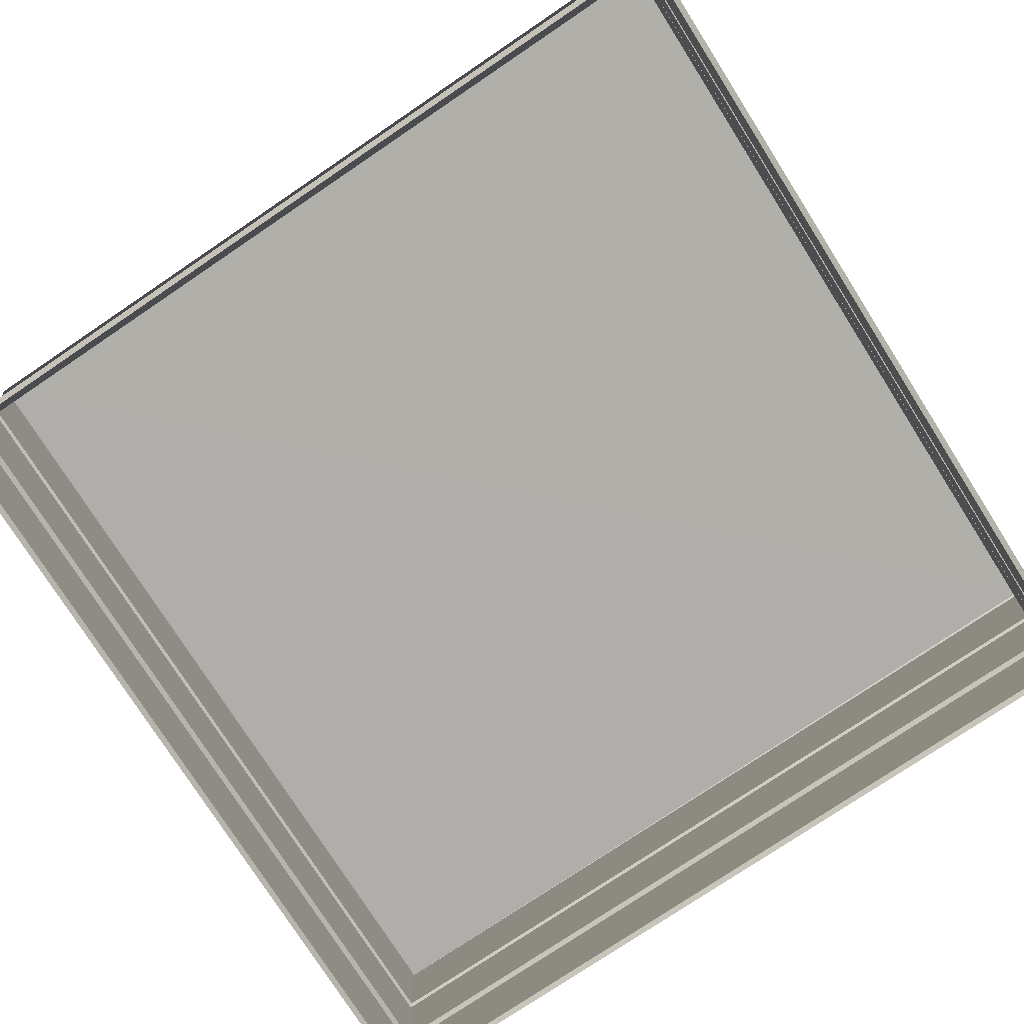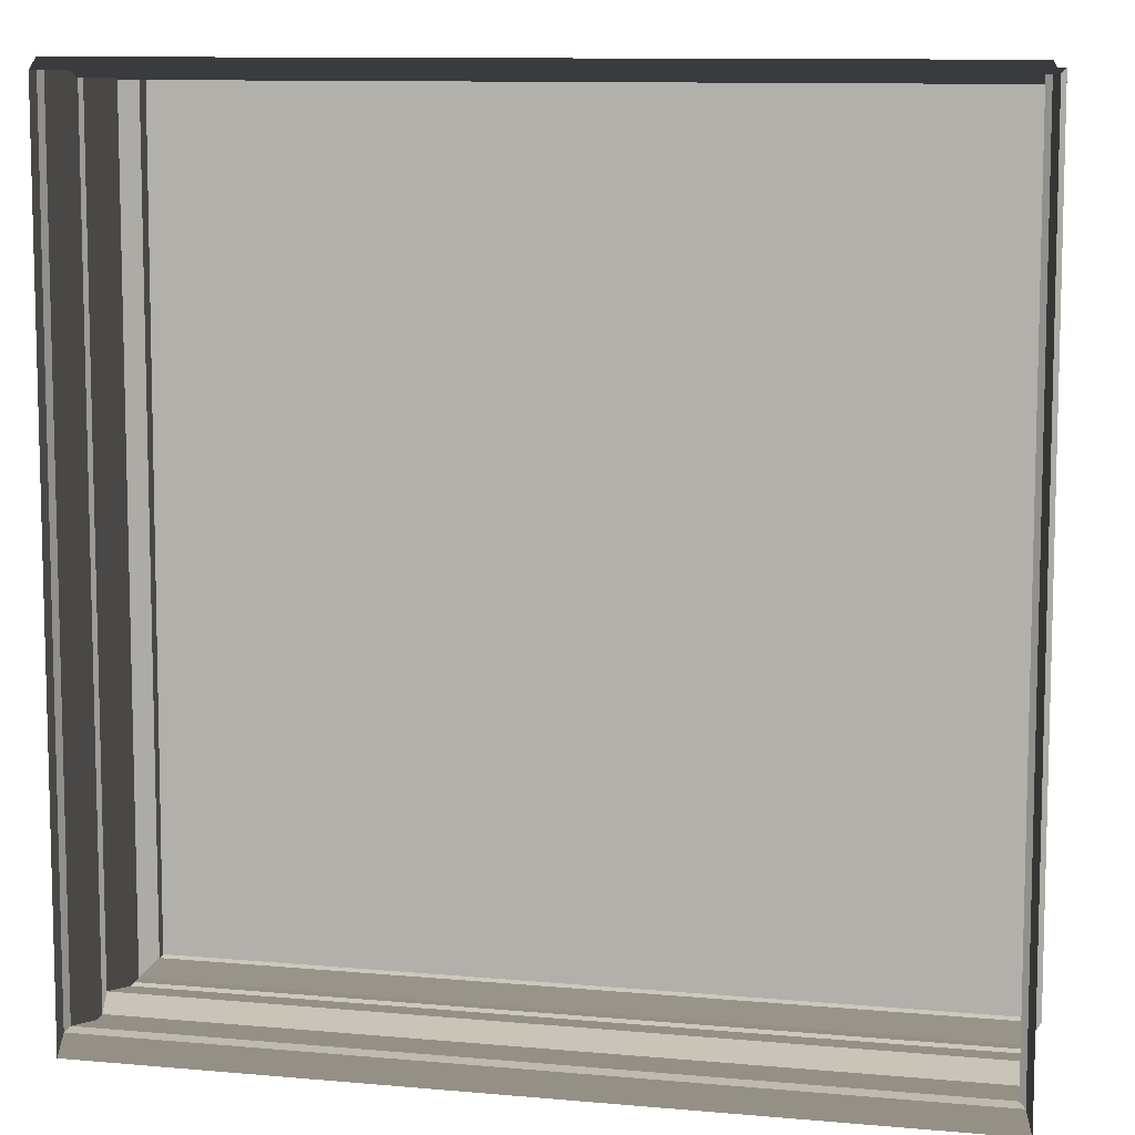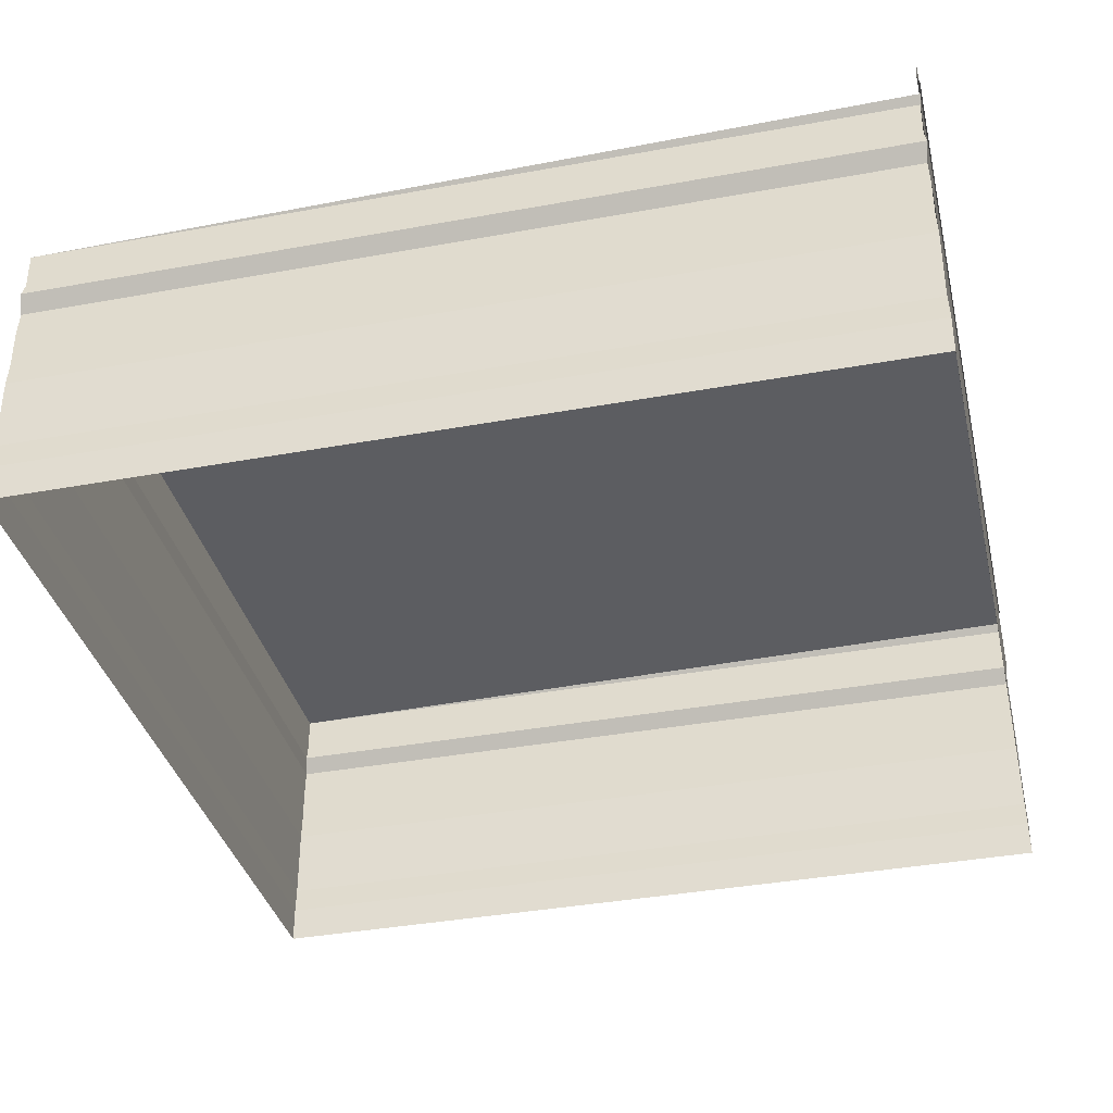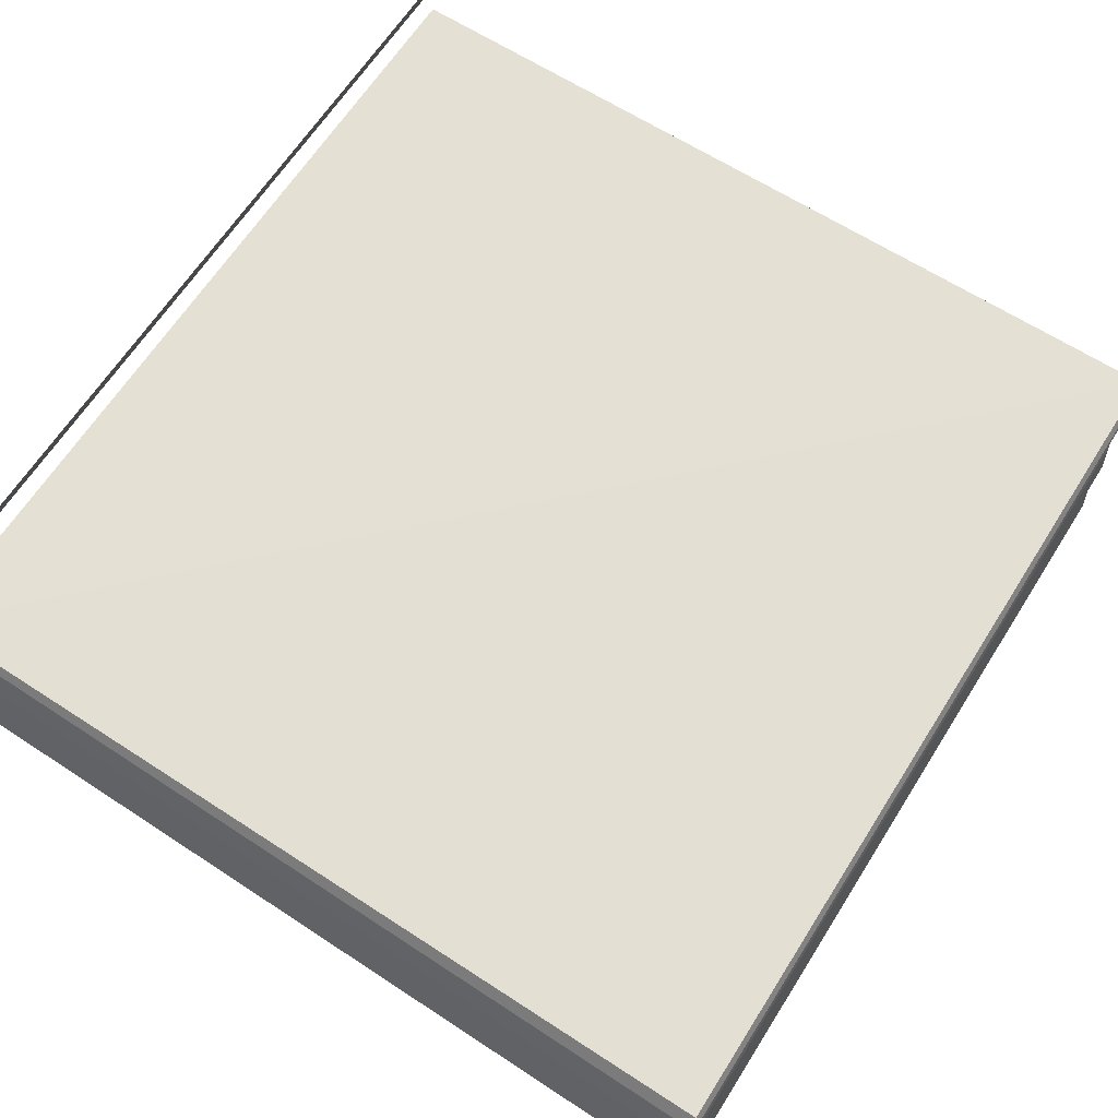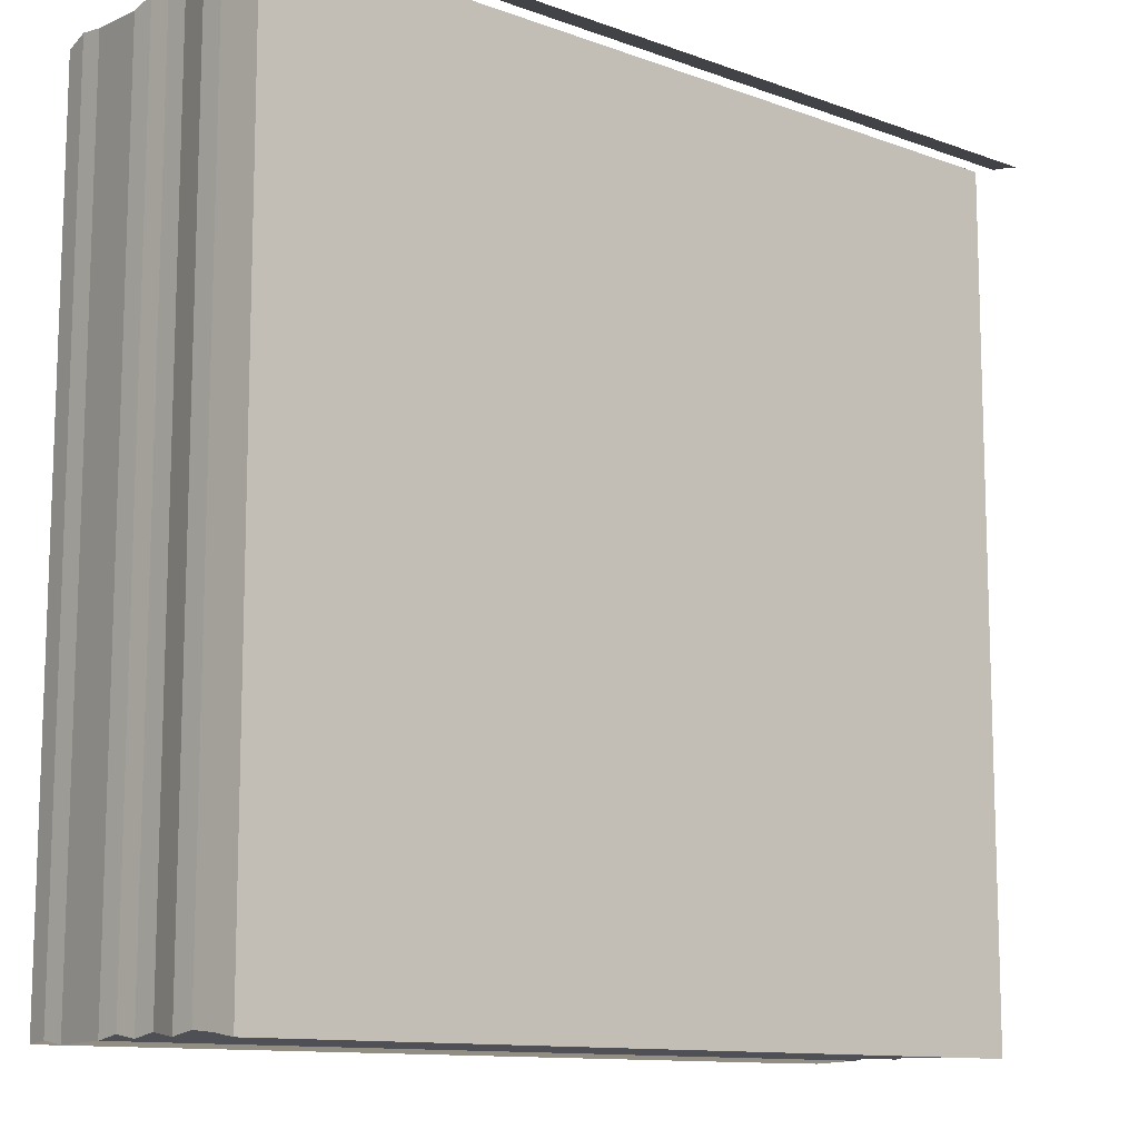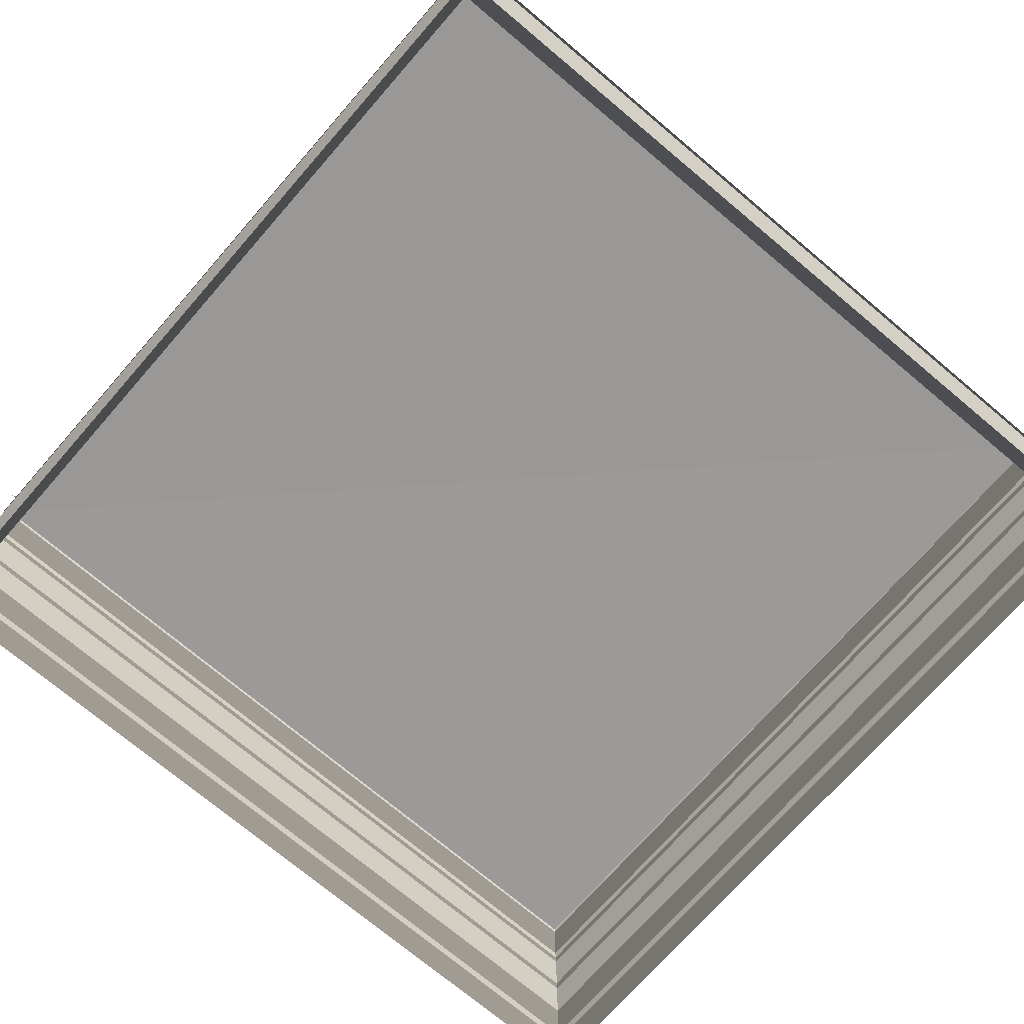
<metadata>
{"format":"obj","ext":"obj","renderer":"f3d","projection":"perspective","resolution":1024,"background":"white","views":[{"elev":-77.0,"azim":122.7,"up":"+Z"},{"elev":8.5,"azim":-168.2,"up":"+Y"},{"elev":-36.6,"azim":103.4,"up":"+Z"},{"elev":66.4,"azim":-57.3,"up":"+Z"},{"elev":-11.8,"azim":-40.3,"up":"+Y"},{"elev":-70.3,"azim":-40.5,"up":"+Z"}]}
</metadata>
<code>
o 11603
v 2252 1882 14.3
v 2251 1882 14.3
v 2252 1882 14.3
v 2251 1882 14.3
v 2252 1882 14.3
v 2251 1882 14.3
v 2251 1882 14.3
v 2251 1882 14.3
v 2252 1882 14.3
v 2251 1882 14.3
v 2251 1882 14.3
v 2252 1882 14.31
v 2251 1882 14.3
v 2251 1882 14.31
v 2252 1882 14.31
v 2251 1882 14.31
v 2251 1882 14.31
v 2252 1882 14.31
v 2251 1882 14.31
v 2251 1882 14.31
v 2252 1882 14.31
v 2251 1882 14.31
v 2251 1882 14.31
v 2252 1882 14.31
v 2251 1882 14.31
v 2251 1882 14.31
v 2252 1882 14.31
v 2251 1882 14.31
v 2251 1882 14.31
v 2252 1882 14.31
v 2251 1882 14.31
v 2251 1882 14.31
v 2252 1882 14.31
v 2251 1882 14.31
v 2251 1882 14.31
v 2251 1882 14.31
v 2251 1882 14.31
v 2252 1882 14.31
v 2251 1882 14.31
v 2251 1882 14.31
v 2251 1882 14.31
v 2252 1882 14.31
v 2251 1882 14.31
v 2251 1882 14.31
v 2251 1882 14.31
v 2252 1882 14.31
v 2252 1882 14.31
v 2251 1882 14.31
v 2251 1882 14.31
v 2252 1882 14.31
v 2252 1882 14.31
v 2251 1882 14.31
v 2252 1882 14.31
v 2252 1882 14.31
v 2252 1882 14.31
v 2251 1882 14.31
v 2251 1882 14.31
v 2251 1882 14.31
v 2252 1882 14.31
v 2251 1882 14.31
v 2252 1882 14.31
v 2252 1882 14.31
v 2252 1882 14.31
v 2251 1882 14.31
v 2252 1882 14.31
v 2252 1882 14.31
v 2251 1882 14.3
v 2252 1882 14.31
v 2252 1882 14.3
v 2251 1882 14.3
v 2252 1882 14.3
v 2252 1882 14.3
v 2251 1882 14.3
v 2252 1882 14.3
v 2252 1882 14.3
v 2251 1882 14.3
v 2252 1882 14.3
v 2252 1882 14.3
v 2252 1882 14.3
v 2251 1882 14.3
v 2251 1882 14.3
v 2251 1882 14.3
v 2251 1882 14.3
v 2251 1882 14.3
v 2252 1882 14.3
v 2252 1882 14.3
v 2251 1882 14.3
v 2251 1882 14.3
v 2252 1882 14.3
v 2251 1882 14.3
v 2251 1882 14.31
v 2252 1882 14.3
v 2251 1882 14.31
v 2251 1882 14.31
v 2252 1882 14.31
v 2251 1882 14.31
v 2252 1882 14.31
v 2252 1882 14.31
v 2252 1882 14.31
v 2252 1882 14.31
v 2252 1882 14.31
v 2251 1882 14.31
v 2252 1882 14.31
v 2251 1882 14.31
v 2252 1882 14.31
v 2251 1882 14.31
v 2252 1882 14.31
v 2252 1882 14.31
v 2252 1882 14.31
v 2252 1882 14.31
v 2252 1882 14.31
v 2252 1882 14.31
v 2251 1882 14.31
v 2252 1882 14.31
v 2251 1882 14.31
v 2252 1882 14.31
v 2252 1882 14.31
v 2252 1882 14.31
v 2252 1882 14.31
v 2251 1882 14.31
v 2252 1882 14.31
v 2252 1882 14.31
v 2251 1882 14.31
v 2252 1882 14.31
v 2252 1882 14.31
v 2251 1882 14.31
v 2252 1882 14.31
v 2252 1882 14.3
v 2251 1882 14.31
v 2252 1882 14.3
v 2252 1882 14.3
v 2251 1882 14.3
v 2252 1882 14.3
v 2252 1882 14.3
v 2251 1882 14.3
v 2252 1882 14.3
v 2252 1882 14.3
v 2251 1882 14.3
v 2251 1882 14.3
v 2252 1882 14.3
v 2252 1882 14.31
v 2251 1882 14.31
v 2252 1882 14.31
v 2251 1882 14.31
v 2251 1882 14.31
v 2251 1882 14.31
v 2252 1882 14.31
v 2251 1882 14.31
v 2252 1882 14.31
v 2252 1882 14.31
v 2252 1882 14.31
v 2251 1882 14.31
v 2252 1882 14.31
v 2251 1882 14.31
v 2251 1882 14.31
v 2251 1882 14.31
v 2252 1882 14.31
v 2251 1882 14.31
v 2252 1882 14.31
v 2252 1882 14.31
f 1 2 3
f 3 4 5
f 4 6 7
f 5 8 9
f 8 7 10
f 9 11 12
f 11 10 13
f 12 14 15
f 14 13 16
f 15 17 18
f 17 16 19
f 18 20 21
f 20 19 22
f 21 23 24
f 23 22 25
f 24 26 27
f 26 25 28
f 27 29 30
f 29 28 31
f 30 32 33
f 32 31 34
f 33 35 36
f 37 34 36
f 38 39 35
f 40 41 37
f 42 43 39
f 44 45 40
f 46 42 47
f 48 49 44
f 50 51 46
f 51 52 43
f 53 54 51
f 55 56 52
f 57 58 48
f 59 60 56
f 61 59 62
f 63 64 60
f 65 63 61
f 66 67 64
f 68 66 65
f 69 70 67
f 71 69 68
f 72 73 70
f 74 72 71
f 75 76 73
f 77 75 74
f 78 79 77
f 80 81 82
f 82 83 84
f 83 85 86
f 84 87 88
f 87 86 89
f 88 90 91
f 90 89 92
f 91 93 94
f 93 92 95
f 94 96 57
f 96 95 97
f 58 97 98
f 49 98 99
f 45 99 100
f 41 100 101
f 102 101 103
f 104 105 102
f 106 107 104
f 105 108 109
f 110 109 111
f 47 111 112
f 113 114 112
f 115 116 113
f 117 118 108
f 117 119 118
f 120 117 106
f 121 122 119
f 123 121 120
f 124 125 122
f 126 124 123
f 127 128 125
f 129 127 126
f 130 131 128
f 132 130 129
f 133 134 131
f 135 133 132
f 136 137 134
f 138 136 135
f 139 140 138
f 141 142 143
f 143 144 145
f 146 147 148
f 148 149 150
f 151 152 153
f 153 154 155
f 156 157 158
f 158 159 160

</code>
